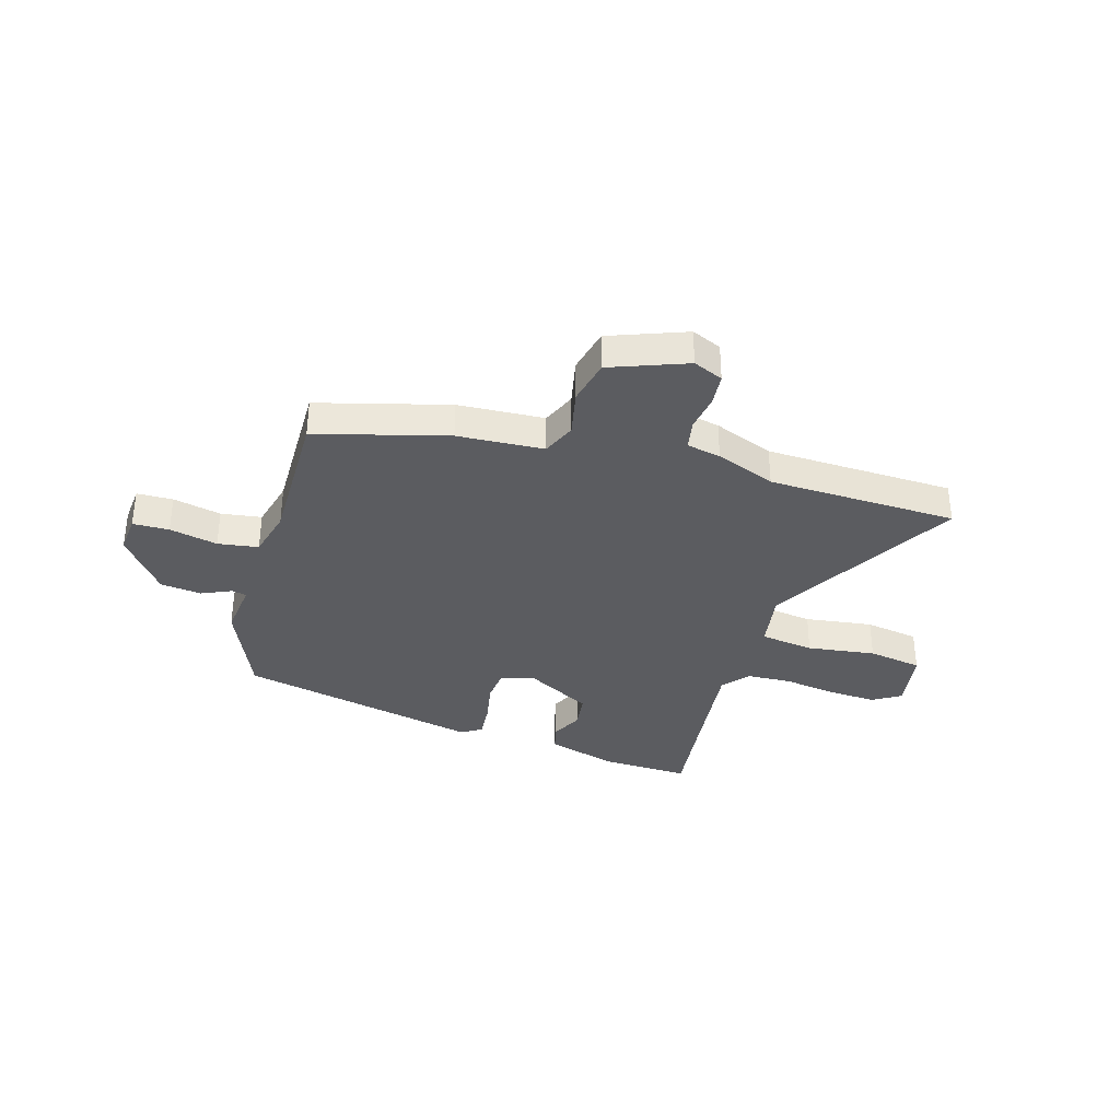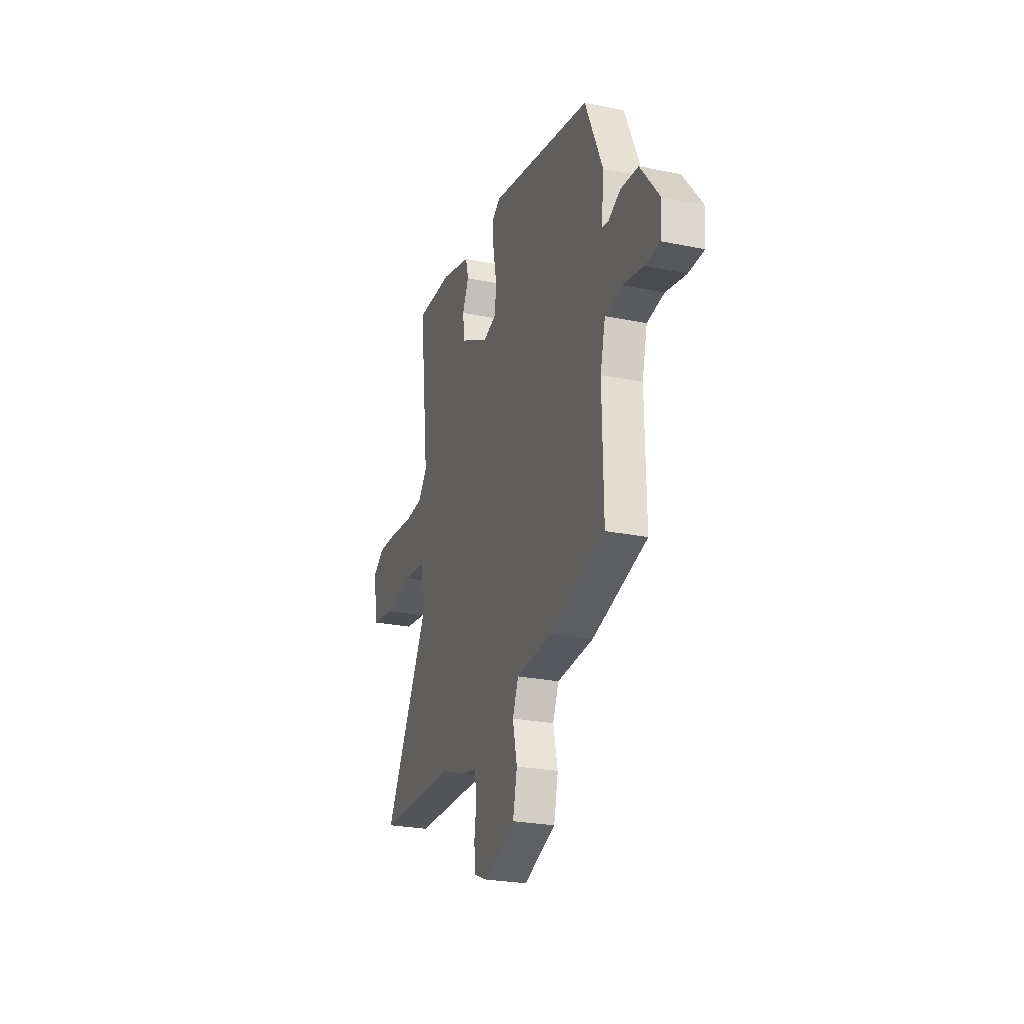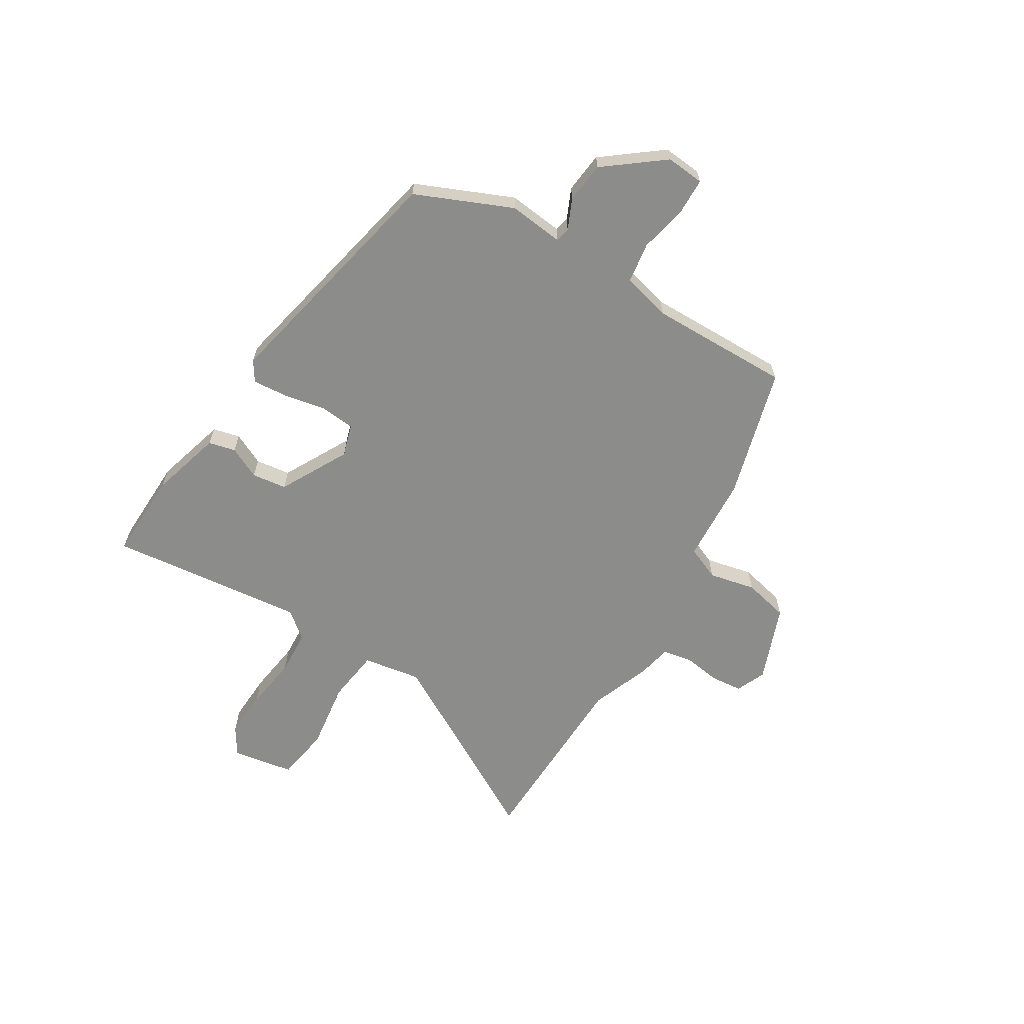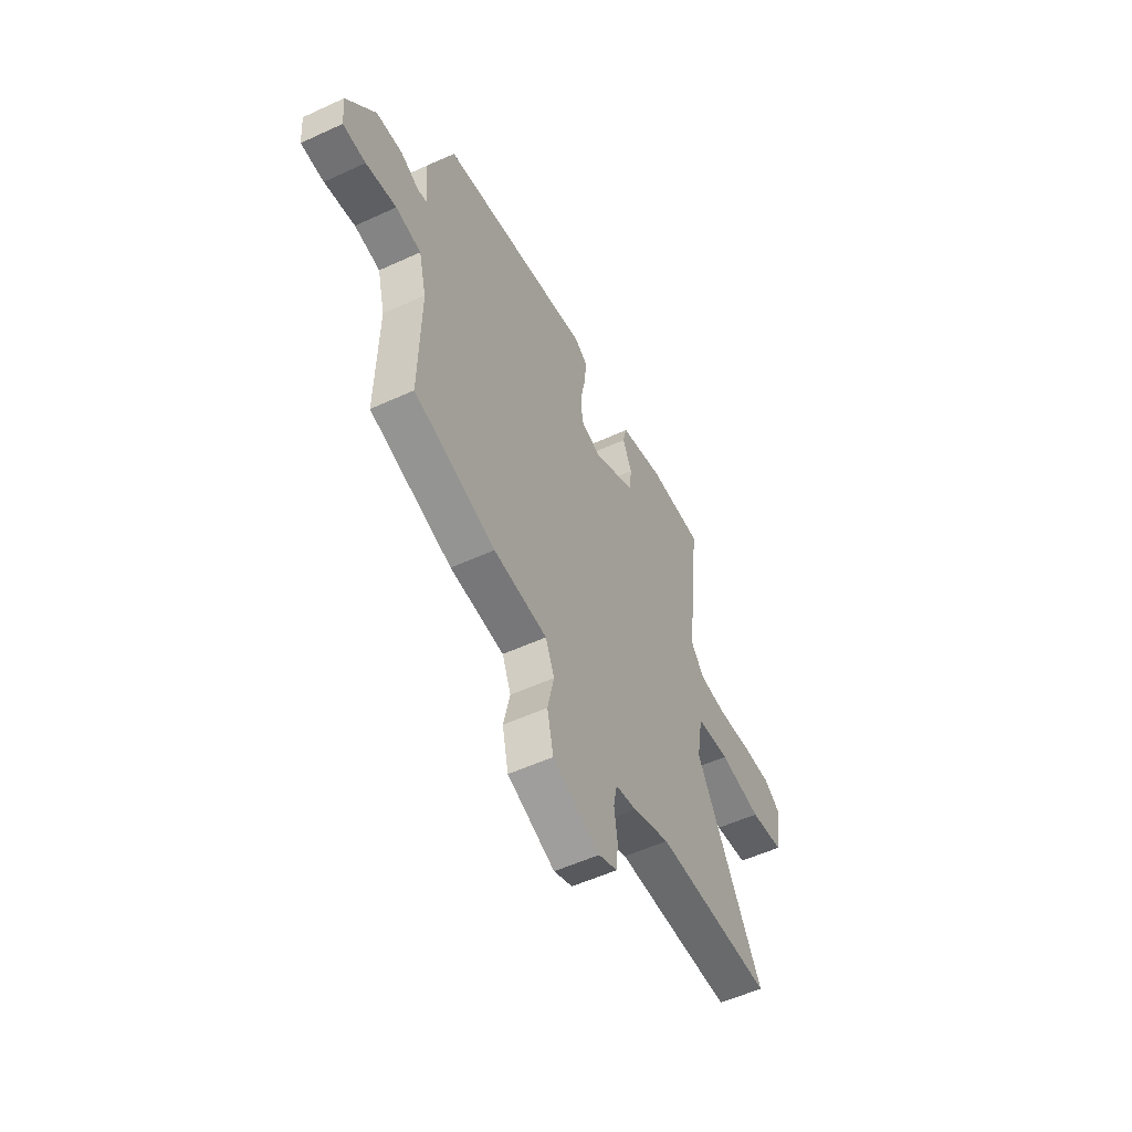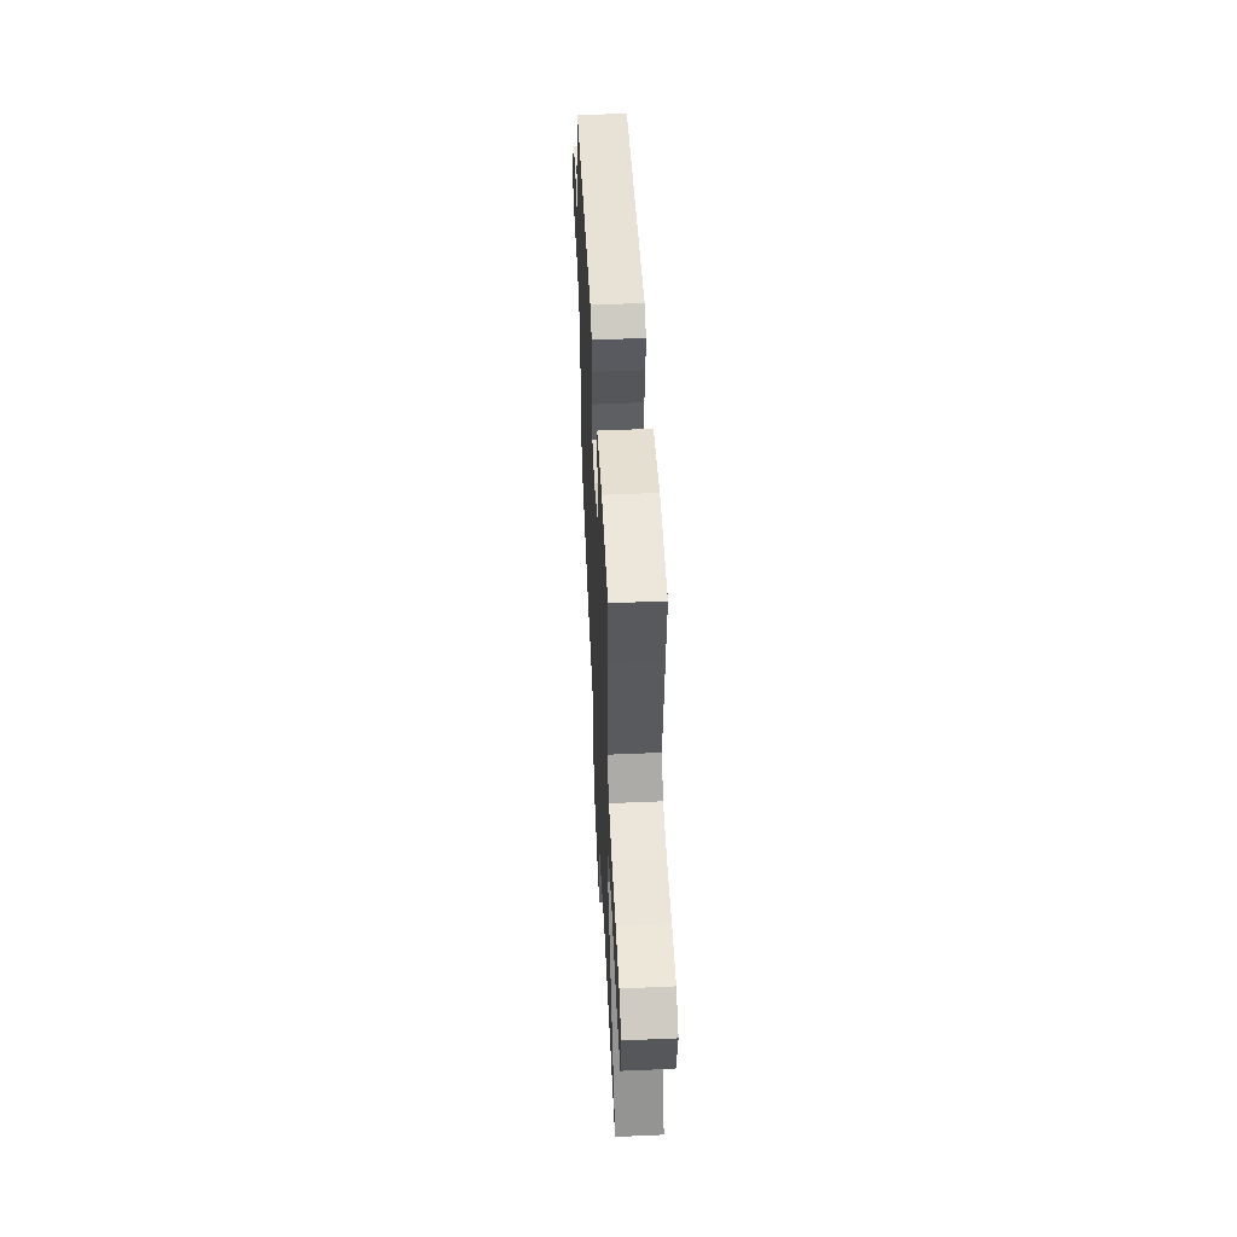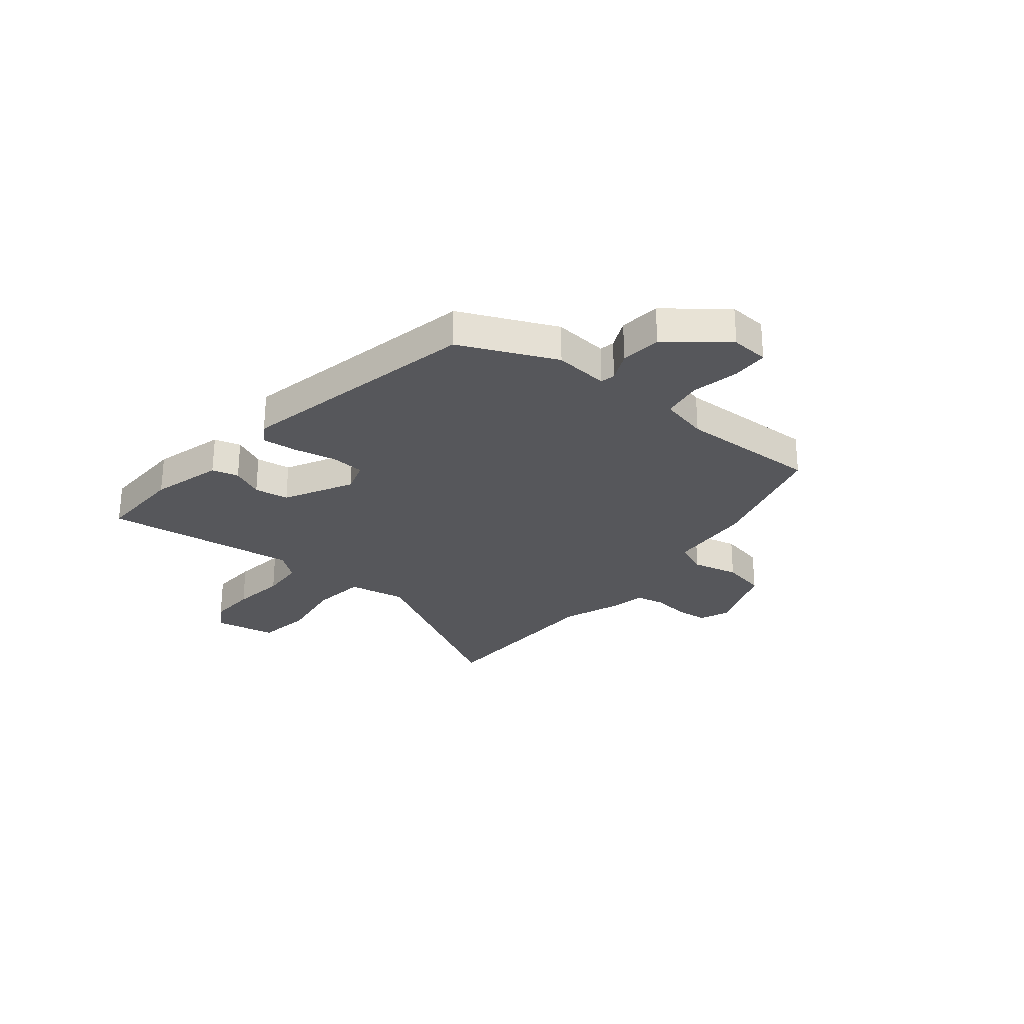
<metadata>
{"format":"obj","ext":"obj","renderer":"f3d","projection":"perspective","resolution":1024,"background":"white","views":[{"elev":-35.1,"azim":163.0,"up":"+Y"},{"elev":-25.4,"azim":71.7,"up":"+Z"},{"elev":-64.1,"azim":58.3,"up":"+Y"},{"elev":-53.9,"azim":116.1,"up":"+Z"},{"elev":52.6,"azim":-92.7,"up":"+Z"},{"elev":-27.1,"azim":51.2,"up":"+Y"}]}
</metadata>
<code>
v -0.301 0.07 -0.504
v -0.662 0.07 -0.497
v -0.459 0.07 -0.135
v -0.478 0.07 -0.024
v -0.581 0.07 -0.011
v -0.711 0.07 -0.03
v -0.815 0.07 -0.014
v -0.836 0.07 0.103
v -0.783 0.07 0.137
v -0.691 0.07 0.133
v -0.588 0.07 0.119
v -0.503 0.07 0.124
v -0.462 0.07 0.175
v -0.489 0.07 0.408
v -0.506 0.07 0.549
v -0.338 0.07 0.545
v -0.202 0.07 0.507
v -0.189 0.07 0.456
v -0.218 0.07 0.395
v -0.209 0.07 0.329
v -0.079 0.07 0.26
v -0.018 0.07 0.279
v -0.012 0.07 0.344
v -0.028 0.07 0.425
v -0.034 0.07 0.492
v 0.004 0.07 0.517
v 0.469 0.07 0.419
v 0.549 0.07 0.236
v 0.538 0.07 0.132
v 0.566 0.07 0.126
v 0.623 0.07 0.152
v 0.701 0.07 0.144
v 0.787 0.07 0.034
v 0.781 0.07 -0.039
v 0.712 0.07 -0.041
v 0.62 0.07 -0.022
v 0.543 0.07 -0.034
v 0.52 0.07 -0.127
v 0.525 0.07 -0.396
v 0.277 0.07 -0.466
v 0.113 0.07 -0.477
v 0.086 0.07 -0.541
v 0.106 0.07 -0.63
v 0.087 0.07 -0.716
v -0.058 0.07 -0.772
v -0.115 0.07 -0.748
v -0.121 0.07 -0.687
v -0.111 0.07 -0.616
v -0.122 0.07 -0.56
v -0.187 0.07 -0.547
v -0.301 0 -0.504
v -0.662 0 -0.497
v -0.459 0 -0.135
v -0.478 0 -0.024
v -0.581 0 -0.011
v -0.711 0 -0.03
v -0.815 0 -0.014
v -0.836 0 0.103
v -0.783 0 0.137
v -0.691 0 0.133
v -0.588 0 0.119
v -0.503 0 0.124
v -0.462 0 0.175
v -0.489 0 0.408
v -0.506 0 0.549
v -0.338 0 0.545
v -0.202 0 0.507
v -0.189 0 0.456
v -0.218 0 0.395
v -0.209 0 0.329
v -0.079 0 0.26
v -0.018 0 0.279
v -0.012 0 0.344
v -0.028 0 0.425
v -0.034 0 0.492
v 0.004 0 0.517
v 0.469 0 0.419
v 0.549 0 0.236
v 0.538 0 0.132
v 0.566 0 0.126
v 0.623 0 0.152
v 0.701 0 0.144
v 0.787 0 0.034
v 0.781 0 -0.039
v 0.712 0 -0.041
v 0.62 0 -0.022
v 0.543 0 -0.034
v 0.52 0 -0.127
v 0.525 0 -0.396
v 0.277 0 -0.466
v 0.113 0 -0.477
v 0.086 0 -0.541
v 0.106 0 -0.63
v 0.087 0 -0.716
v -0.058 0 -0.772
v -0.115 0 -0.748
v -0.121 0 -0.687
v -0.111 0 -0.616
v -0.122 0 -0.56
v -0.187 0 -0.547
f 49 50 1
f 45 46 47 48
f 45 48 49
f 42 43 44 45
f 41 42 45 49
f 38 39 40 41
f 37 38 41 49
f 33 34 35 36
f 33 36 37
f 30 31 32 33
f 29 30 33 37
f 26 27 28 29
f 23 24 25 26
f 22 23 26 29
f 21 22 29 37
f 16 17 18 19
f 14 15 16 19
f 13 14 19 20
f 12 13 20 21
f 8 9 10 11
f 8 11 12
f 5 6 7 8
f 4 5 8 12
f 3 4 12 21
f 1 2 3 21
f 1 21 37 49
f 51 100 99
f 98 97 96 95
f 99 98 95
f 95 94 93 92
f 99 95 92 91
f 91 90 89 88
f 99 91 88 87
f 86 85 84 83
f 87 86 83
f 83 82 81 80
f 87 83 80 79
f 79 78 77 76
f 76 75 74 73
f 79 76 73 72
f 87 79 72 71
f 69 68 67 66
f 69 66 65 64
f 70 69 64 63
f 71 70 63 62
f 61 60 59 58
f 62 61 58
f 58 57 56 55
f 62 58 55 54
f 71 62 54 53
f 71 53 52 51
f 99 87 71 51
f 1 51 52 2
f 2 52 53 3
f 3 53 54 4
f 4 54 55 5
f 5 55 56 6
f 6 56 57 7
f 7 57 58 8
f 8 58 59 9
f 9 59 60 10
f 10 60 61 11
f 11 61 62 12
f 12 62 63 13
f 13 63 64 14
f 14 64 65 15
f 15 65 66 16
f 16 66 67 17
f 17 67 68 18
f 18 68 69 19
f 19 69 70 20
f 20 70 71 21
f 21 71 72 22
f 22 72 73 23
f 23 73 74 24
f 24 74 75 25
f 25 75 76 26
f 26 76 77 27
f 27 77 78 28
f 28 78 79 29
f 29 79 80 30
f 30 80 81 31
f 31 81 82 32
f 32 82 83 33
f 33 83 84 34
f 34 84 85 35
f 35 85 86 36
f 36 86 87 37
f 37 87 88 38
f 38 88 89 39
f 39 89 90 40
f 40 90 91 41
f 41 91 92 42
f 42 92 93 43
f 43 93 94 44
f 44 94 95 45
f 45 95 96 46
f 46 96 97 47
f 47 97 98 48
f 48 98 99 49
f 49 99 100 50
f 50 100 51 1

</code>
